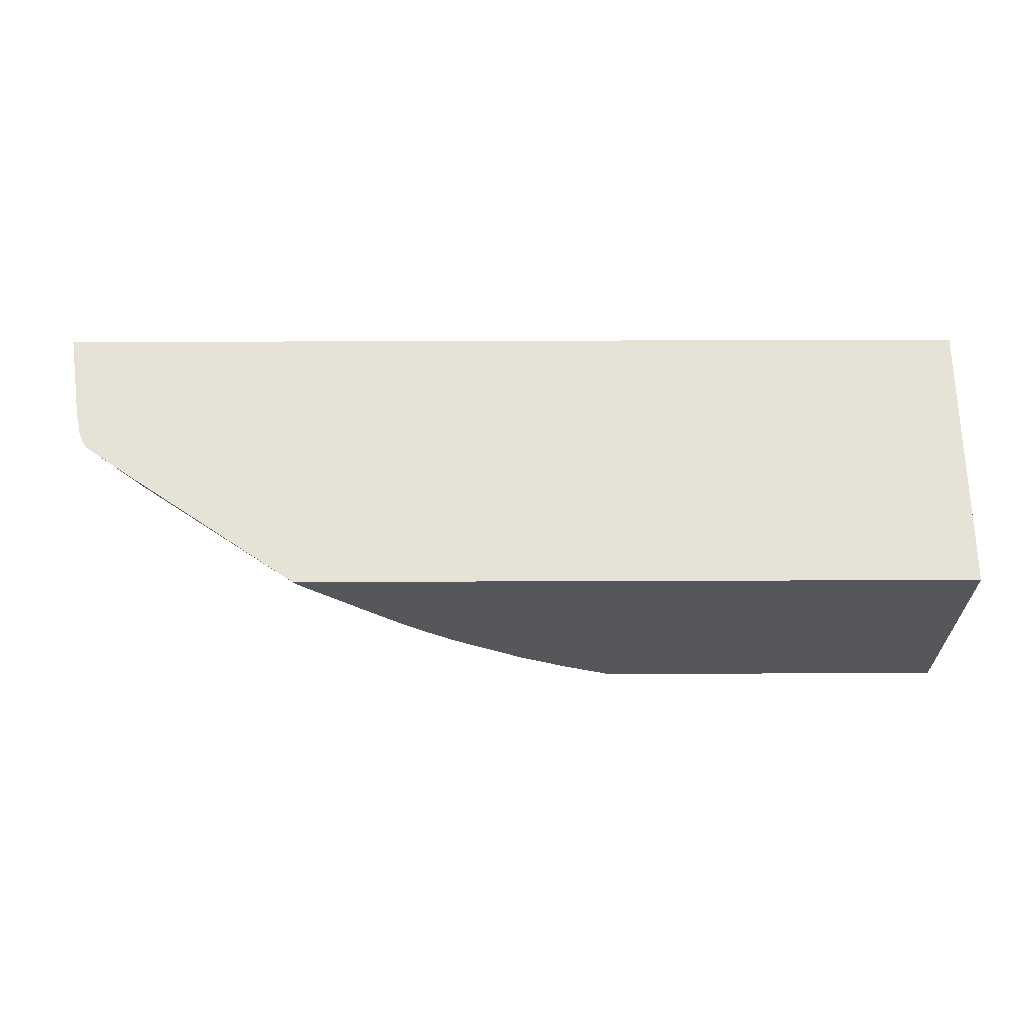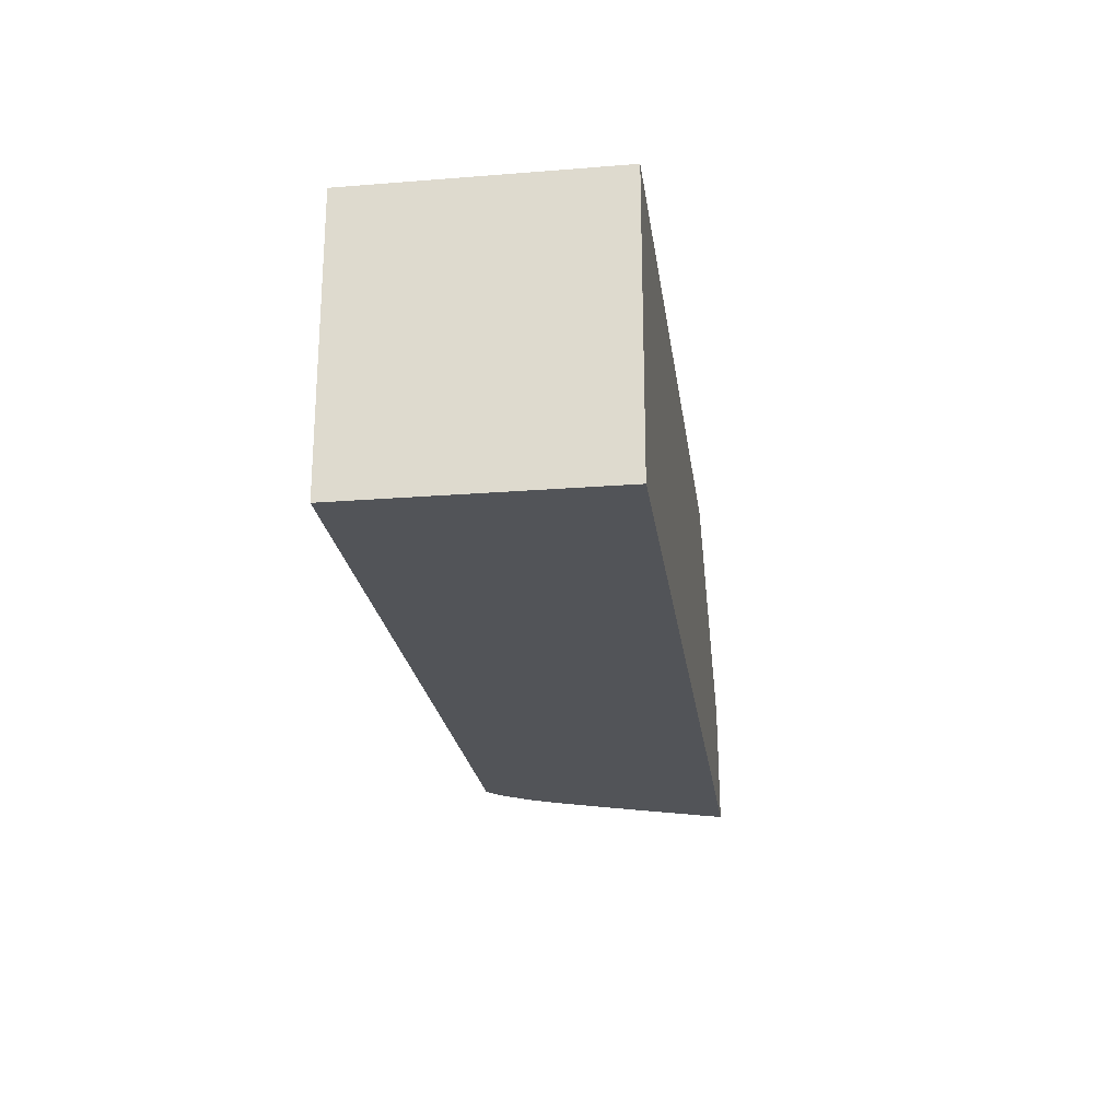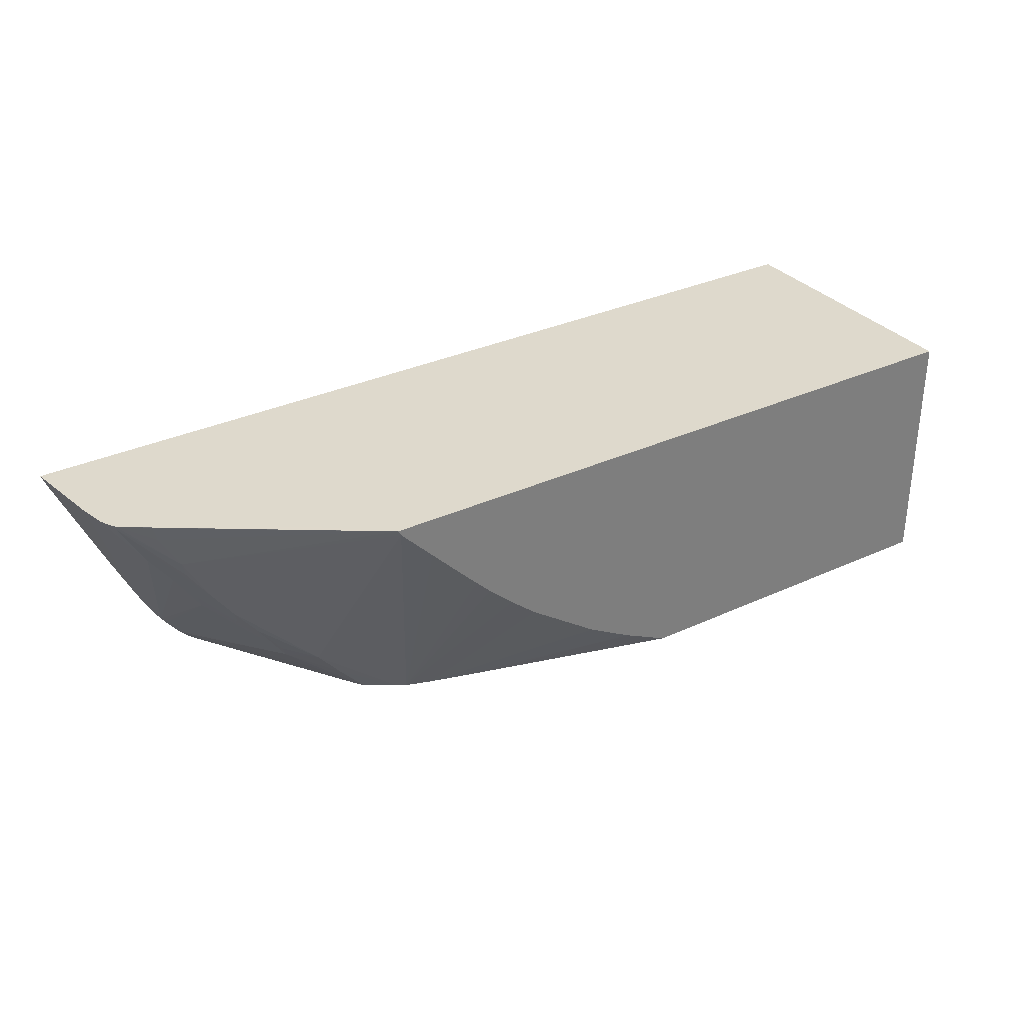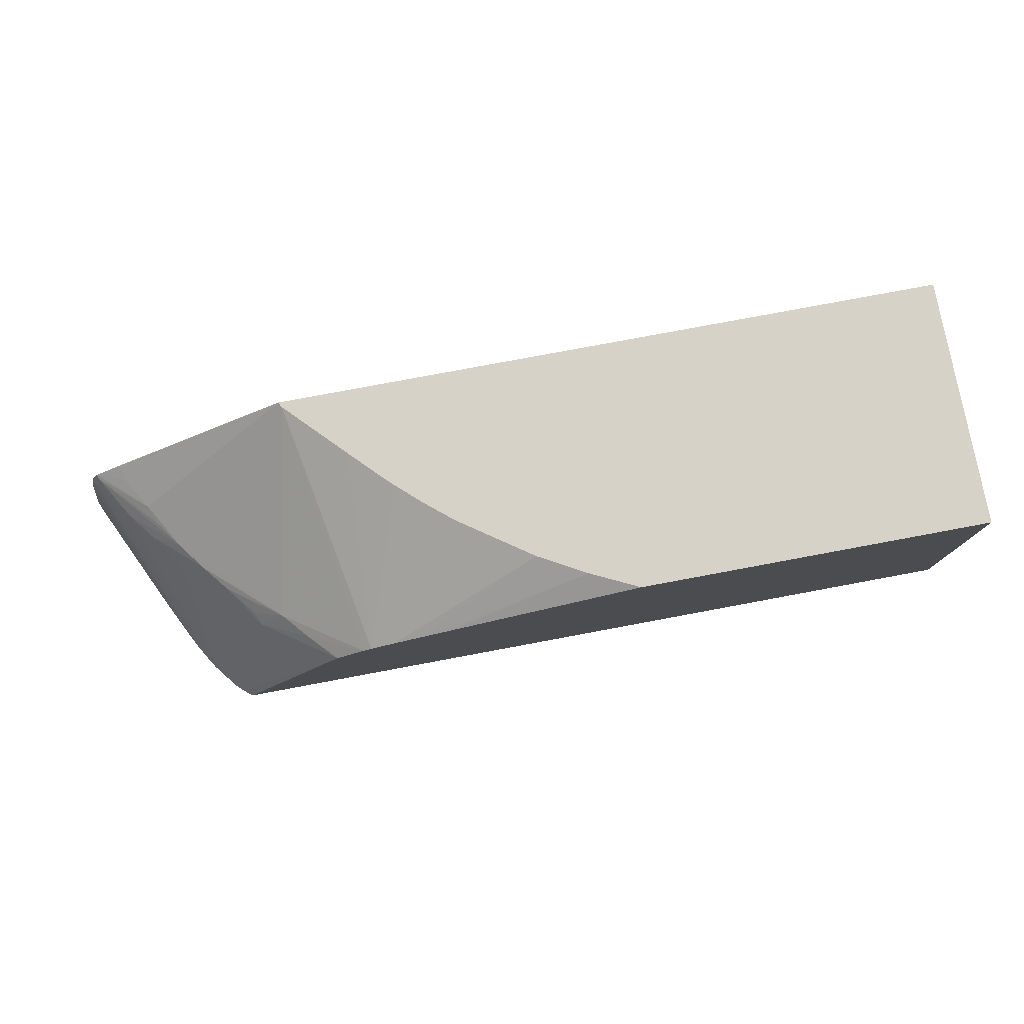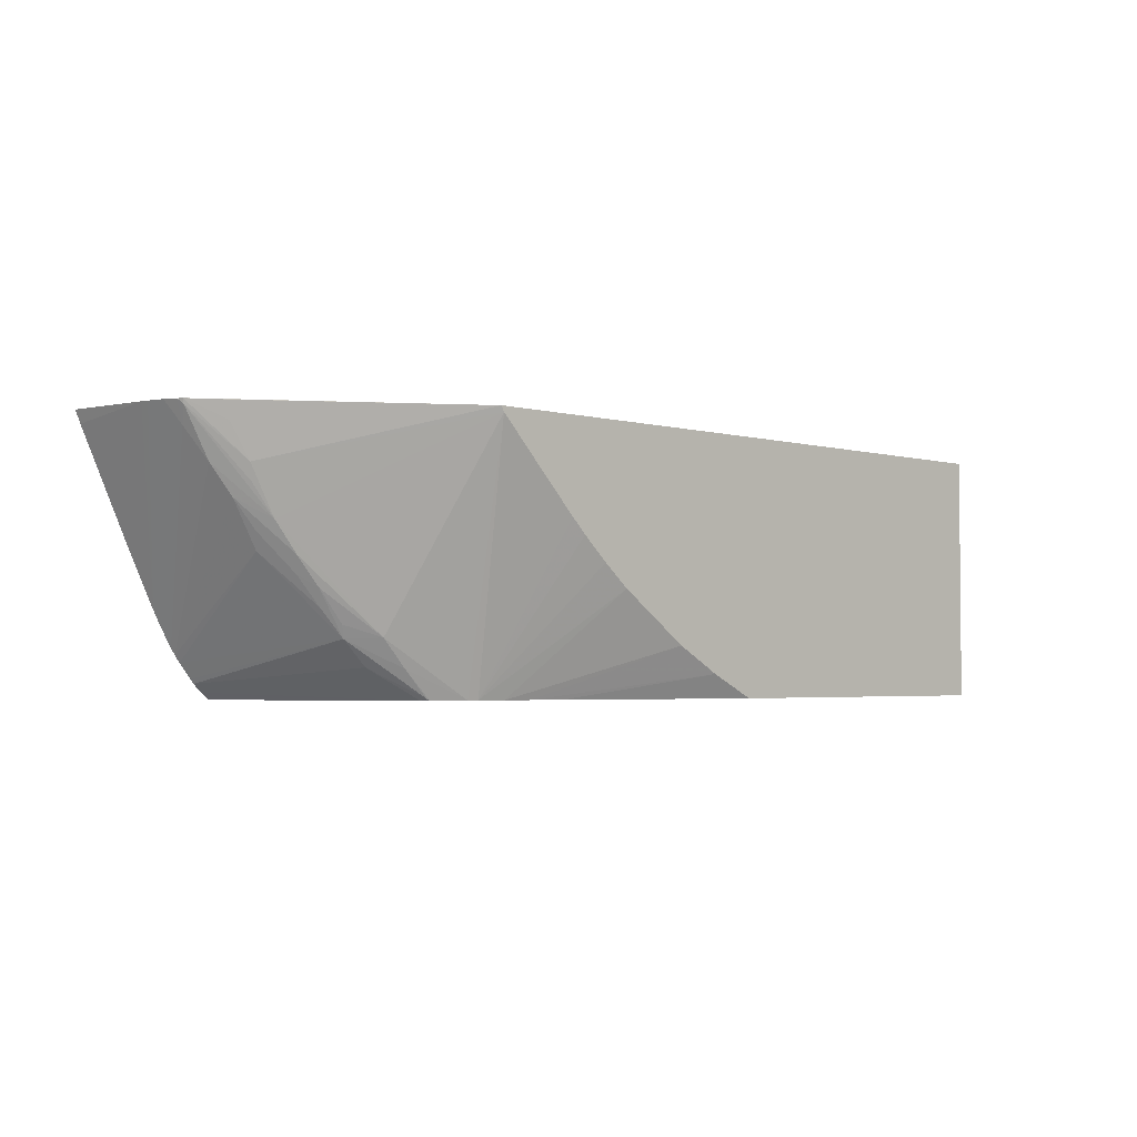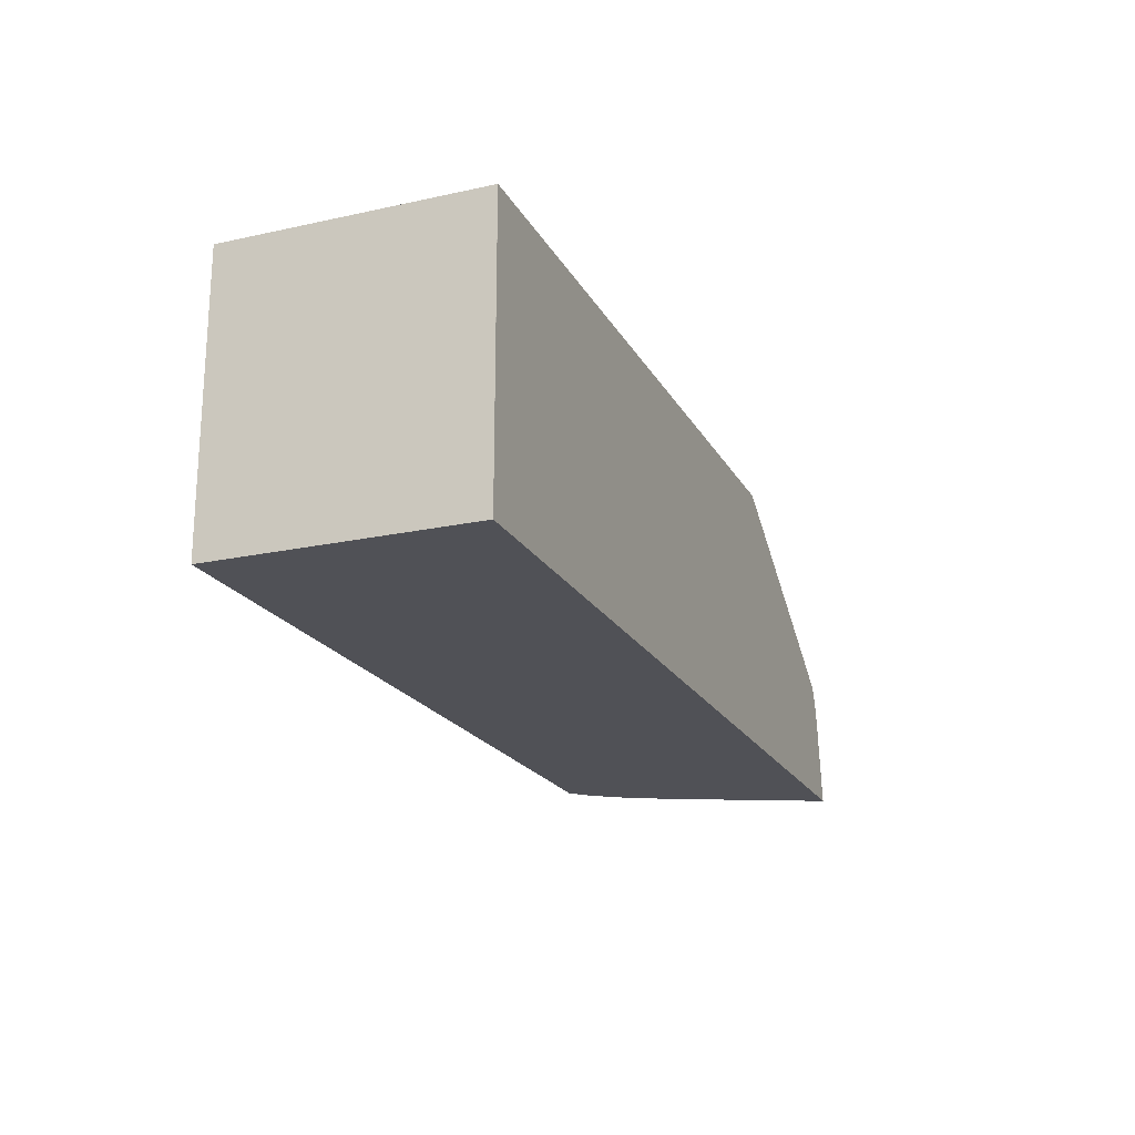
<metadata>
{"format":"obj","ext":"obj","renderer":"f3d","projection":"perspective","resolution":1024,"background":"white","views":[{"elev":63.6,"azim":179.8,"up":"+Z"},{"elev":-22.8,"azim":-82.3,"up":"+Y"},{"elev":32.2,"azim":147.1,"up":"+Z"},{"elev":78.4,"azim":169.4,"up":"+Y"},{"elev":-3.0,"azim":135.5,"up":"+Z"},{"elev":-20.3,"azim":-68.3,"up":"+Y"}]}
</metadata>
<code>
v 0.02919 -0.008403 -0.02421
v 0.02906 -0.008403 -0.02442
v 0.001511 -0.008403 -0.02421
v 0.03202 -0.01064 -0.02421
v 0.03812 -0.01459 -0.02421
v 0.03696 -0.01376 -0.02421
v 0.03695 -0.01375 -0.02422
v 0.03676 -0.01384 -0.0249
v 0.03595 -0.01374 -0.02627
v 0.03488 -0.01379 -0.02818
v 0.03085 -0.01276 -0.03225
v 0.02765 -0.01186 -0.0345
v 0.02731 -0.01167 -0.0345
v 0.02869 -0.008403 -0.02481
v 0.001511 -0.008403 -0.0345
v 0.001507 -0.01193 -0.02421
v 0.001511 -0.01193 -0.02421
v 0.03213 -0.0108 -0.02421
v 0.03825 -0.01479 -0.02421
v 0.03807 -0.01463 -0.0244
v 0.03244 -0.01126 -0.02421
v 0.03576 -0.01391 -0.02694
v 0.03399 -0.01369 -0.02938
v 0.03697 -0.01473 -0.02627
v 0.03607 -0.01459 -0.02745
v 0.03188 -0.01376 -0.0323
v 0.0299 -0.01271 -0.03336
v 0.03308 -0.01359 -0.03052
v 0.03208 -0.01356 -0.03179
v 0.02882 -0.01262 -0.0345
v 0.0267 -0.008403 -0.02687
v 0.0277 -0.008403 -0.02584
v 0.02632 -0.01134 -0.0345
v 0.02291 -0.008403 -0.0304
v 0.02401 -0.008403 -0.02947
v 0.02507 -0.008403 -0.02852
v 0.0257 -0.008403 -0.0279
v 0.02608 -0.008403 -0.02751
v 0.001507 -0.01193 -0.0345
v 0.001507 -0.01193 -0.0286
v 0.01601 -0.008403 -0.0345
v 0.001507 -0.01306 -0.02421
v 0.001511 -0.01974 -0.02421
v 0.03275 -0.01193 -0.02421
v 0.03273 -0.01186 -0.02421
v 0.03847 -0.01527 -0.02421
v 0.03785 -0.01502 -0.02507
v 0.03517 -0.01447 -0.02858
v 0.03376 -0.01402 -0.03006
v 0.03497 -0.01974 -0.03286
v 0.03491 -0.01481 -0.02925
v 0.03087 -0.01377 -0.03331
v 0.02894 -0.01266 -0.03443
v 0.03282 -0.01389 -0.0312
v 0.03477 -0.01974 -0.03313
v 0.03429 -0.01974 -0.03373
v 0.03415 -0.01974 -0.03391
v 0.02903 -0.01291 -0.0345
v 0.0253 -0.01104 -0.0345
v 0.01993 -0.008403 -0.03247
v 0.001507 -0.01795 -0.0345
v 0.01799 -0.008403 -0.03354
v 0.02399 -0.01066 -0.0345
v 0.001507 -0.01795 -0.0286
v 0.0376 -0.01974 -0.02421
v 0.001511 -0.01974 -0.0345
v 0.03911 -0.01948 -0.02421
v 0.03868 -0.01628 -0.02421
v 0.03862 -0.01598 -0.02421
v 0.0359 -0.01974 -0.03123
v 0.03567 -0.01974 -0.03169
v 0.03558 -0.01974 -0.03184
v 0.03514 -0.01974 -0.03259
v 0.03382 -0.01974 -0.03423
v 0.03349 -0.01974 -0.0345
v 0.0392 -0.01974 -0.02421
v 0.03899 -0.01974 -0.0247
v 0.03802 -0.01974 -0.02677
v 0.0369 -0.01974 -0.02917
v 0.03601 -0.01974 -0.03102
f 1 2 14
f 1 14 32
f 1 32 31
f 1 31 38
f 1 38 37
f 1 37 36
f 1 36 35
f 1 35 34
f 1 34 60
f 1 60 62
f 1 62 41
f 1 41 15
f 1 15 3
f 1 3 17
f 1 17 44
f 1 44 45
f 1 45 21
f 1 21 18
f 1 18 4
f 1 4 5
f 1 5 6
f 1 6 7
f 1 7 8
f 1 8 9
f 1 9 2
f 2 9 10
f 2 10 11
f 2 11 12
f 2 12 13
f 2 13 14
f 3 15 40
f 3 40 16
f 3 16 42
f 3 42 17
f 4 18 5
f 5 19 20
f 5 20 9
f 5 9 8
f 5 8 7
f 5 7 6
f 5 18 21
f 5 21 19
f 9 20 22
f 9 22 10
f 10 23 11
f 10 22 20
f 10 20 24
f 10 24 25
f 10 25 23
f 11 26 27
f 11 27 12
f 11 23 28
f 11 28 29
f 11 29 26
f 12 30 58
f 12 58 75
f 12 75 66
f 12 66 61
f 12 61 39
f 12 39 15
f 12 15 41
f 12 41 63
f 12 63 59
f 12 59 33
f 12 33 13
f 12 27 30
f 13 31 32
f 13 32 14
f 13 33 34
f 13 34 35
f 13 35 36
f 13 36 37
f 13 37 38
f 13 38 31
f 15 39 40
f 16 40 39
f 16 39 61
f 16 61 64
f 16 64 42
f 17 42 43
f 17 43 65
f 17 65 44
f 19 21 45
f 19 45 46
f 19 46 47
f 19 47 20
f 20 47 24
f 23 25 48
f 23 48 49
f 23 49 28
f 24 47 50
f 24 50 25
f 25 50 51
f 25 51 48
f 26 52 53
f 26 53 27
f 26 29 28
f 26 28 54
f 26 54 51
f 26 51 55
f 26 55 56
f 26 56 57
f 26 57 52
f 27 53 30
f 28 49 54
f 30 53 58
f 33 59 60
f 33 60 34
f 41 62 63
f 42 64 43
f 43 64 61
f 43 61 66
f 43 66 75
f 43 75 74
f 43 74 57
f 43 57 56
f 43 56 55
f 43 55 50
f 43 50 73
f 43 73 72
f 43 72 71
f 43 71 70
f 43 70 80
f 43 80 79
f 43 79 78
f 43 78 77
f 43 77 76
f 43 76 65
f 44 65 67
f 44 67 68
f 44 68 69
f 44 69 46
f 44 46 45
f 46 69 70
f 46 70 71
f 46 71 72
f 46 72 73
f 46 73 47
f 47 73 50
f 48 51 49
f 49 51 54
f 50 55 51
f 52 58 53
f 52 57 74
f 52 74 58
f 58 74 75
f 59 63 62
f 59 62 60
f 65 76 67
f 67 76 68
f 68 76 77
f 68 77 78
f 68 78 79
f 68 79 80
f 68 80 70
f 68 70 69

</code>
